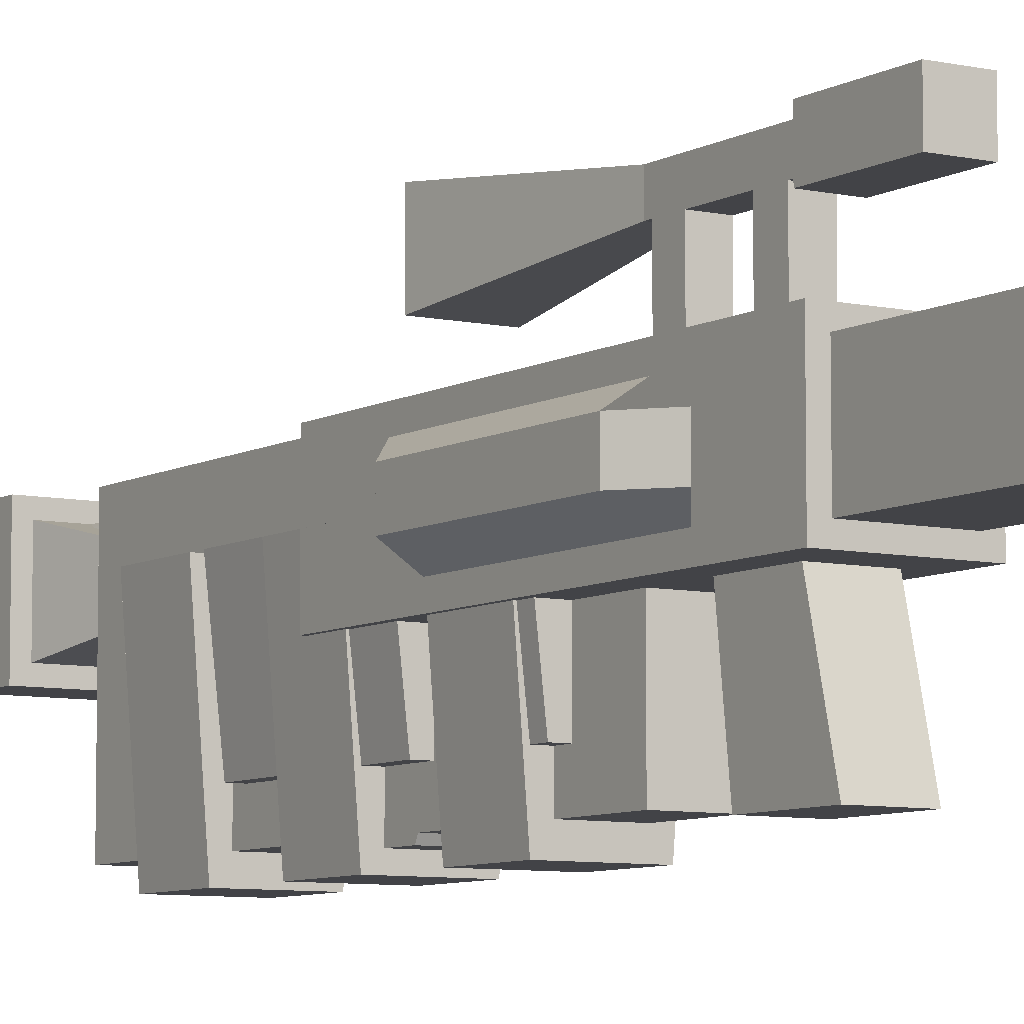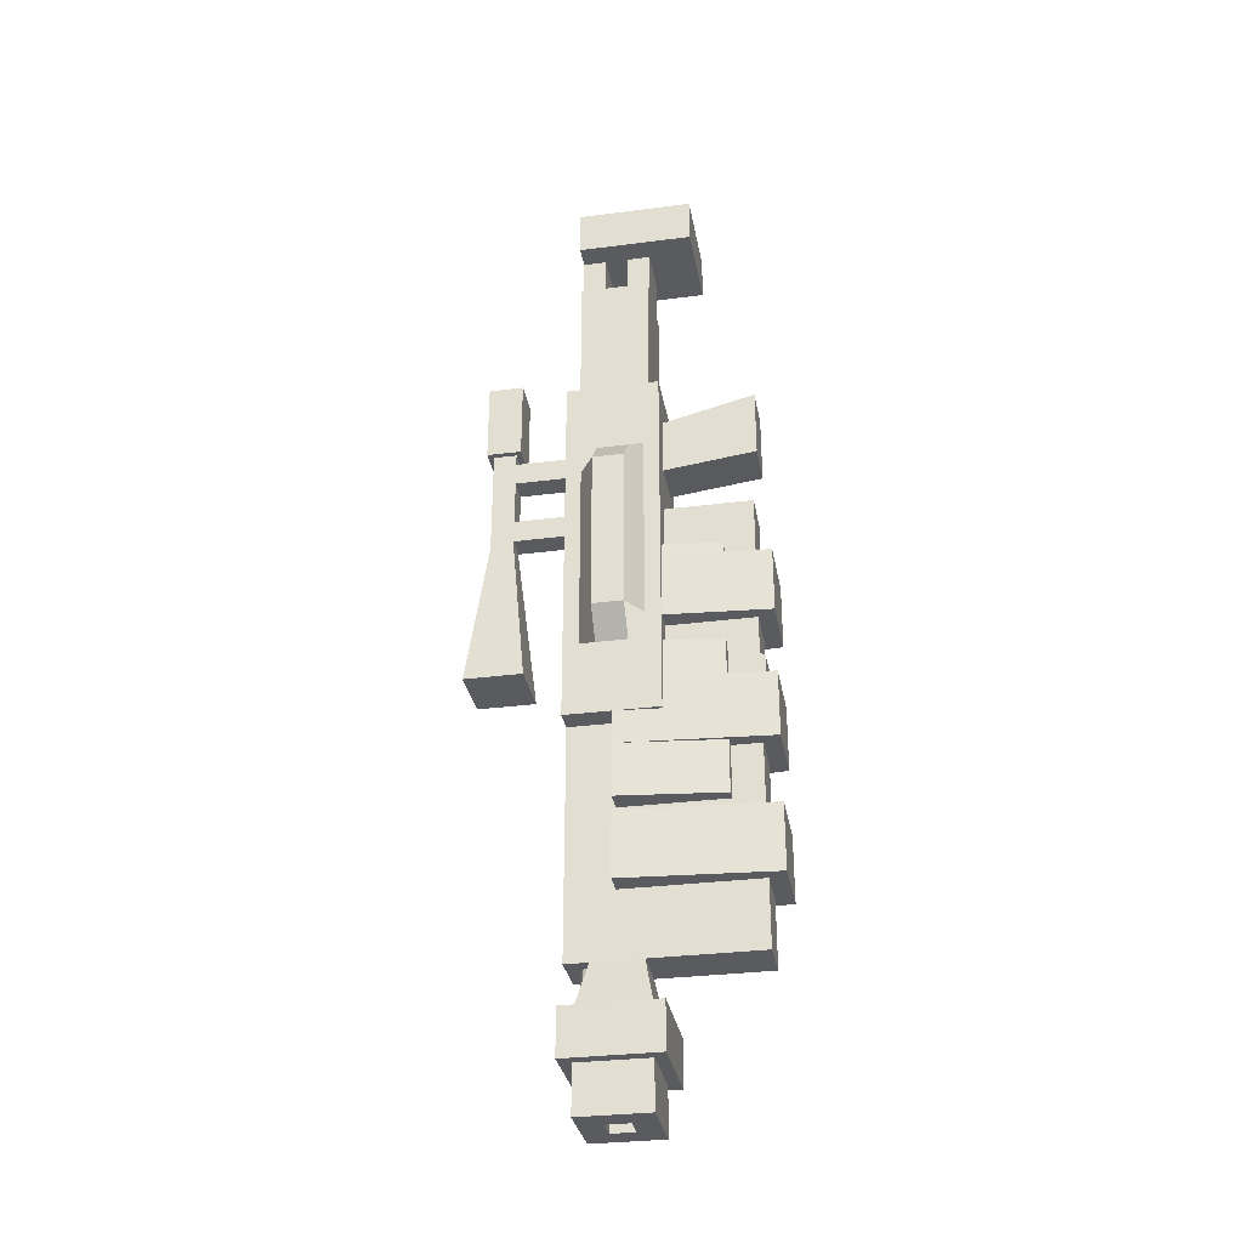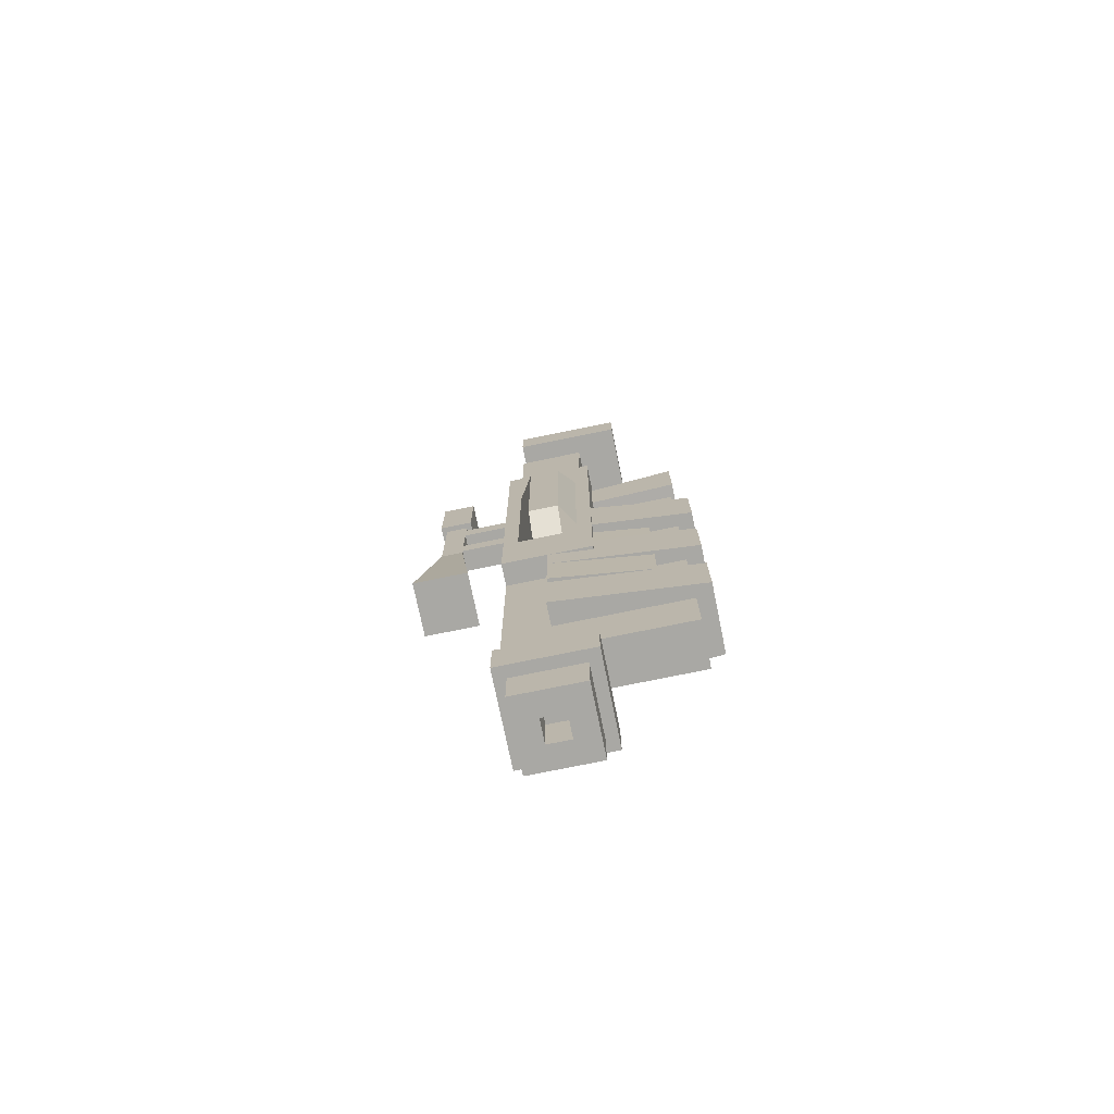
<metadata>
{"format":"obj","ext":"obj","renderer":"f3d","projection":"perspective","resolution":1024,"background":"white","views":[{"elev":-7.4,"azim":-32.6,"up":"+Y"},{"elev":-32.0,"azim":-79.8,"up":"+Z"},{"elev":-74.9,"azim":-78.4,"up":"+Z"}]}
</metadata>
<code>
o Base Barrel
v 0.0625 -0.0625 0.2812
v 0.0625 -0.0625 0.125
v 0.0625 -0.3125 0.3438
v 0.0625 -0.3125 0.1562
v -0.0625 -0.0625 0.2812
v -0.0625 -0.0625 0.125
v -0.0625 -0.3125 0.3438
v -0.0625 -0.3125 0.1562
v 0.125 0.1875 0.375
v 0.125 0.1875 -0.625
v 0.125 -0.0625 0.375
v 0.125 -0.0625 -0.625
v -0.125 0.1875 0.375
v -0.125 0.1875 -0.625
v -0.125 -0.0625 0.375
v -0.125 -0.0625 -0.625
v 0.0625 0.1875 -0.625
v 0.0625 0.1875 -1.25
v 0.0625 0.0625 -0.625
v 0.0625 0.0625 -1.25
v -0.0625 0.1875 -0.625
v -0.0625 0.1875 -1.25
v -0.0625 0.0625 -0.625
v -0.0625 0.0625 -1.25
v 0.0625 0.1875 -1.25
v 0.0625 0.1875 -0.625
v -0.0625 0.1875 -0.625
v -0.0625 0.1875 -1.25
v 0.125 0.1875 0.175
v -0.125 0.1875 0.175
v 0.125 0.1875 -0.025
v -0.125 0.1875 0.1
v 0.125 0.1875 -0.225
v -0.125 0.1875 -0.35
v 0.125 0.1875 -0.425
v -0.125 0.1875 -0.425
v -0.125 -0.0625 0.175
v -0.125 -0.0625 0.1
v -0.125 -0.0625 -0.35
v -0.125 -0.0625 -0.425
v 0.125 -0.0625 0.175
v 0.125 -0.0625 -0.025
v 0.125 -0.0625 -0.225
v 0.125 -0.0625 -0.425
v -0.1875 0.1042 -0.35
v -0.1875 0.1042 0.1
v -0.1875 0.02083 -0.35
v -0.1875 0.02083 0.1
v -0.125 0.1042 0.175
v -0.125 0.02083 0.175
v -0.125 0.1042 0.375
v -0.125 0.02083 0.375
v 0.125 0.1042 0.375
v 0.125 0.02083 0.375
v 0.125 0.1042 0.175
v 0.125 0.02083 0.175
v 0.125 0.1042 -0.025
v 0.125 0.02083 -0.025
v 0.125 0.1042 -0.225
v 0.125 0.02083 -0.225
v 0.125 0.1042 -0.425
v 0.125 0.02083 -0.425
v 0.125 0.1042 -0.625
v 0.125 0.02083 -0.625
v -0.125 0.1042 -0.625
v -0.125 0.02083 -0.625
v -0.125 0.1042 -0.425
v -0.125 0.02083 -0.425
v -0.125 0.1458 -0.35
v -0.125 0.1458 0.1
v -0.125 0.1458 0.175
v -0.125 0.1458 0.375
v 0.125 0.1458 0.375
v 0.125 0.1458 0.175
v 0.125 0.1458 -0.025
v 0.125 0.1458 -0.225
v 0.125 0.1458 -0.425
v 0.125 0.1458 -0.625
v -0.125 0.1458 -0.625
v -0.125 0.1458 -0.425
v -0.125 -0.02083 0.1
v -0.125 -0.02083 -0.35
v -0.125 -0.02083 -0.425
v -0.125 -0.02083 -0.625
v 0.125 -0.02083 -0.625
v 0.125 -0.02083 -0.425
v 0.125 -0.02083 -0.225
v 0.125 -0.02083 -0.025
v 0.125 -0.02083 0.175
v 0.125 -0.02083 0.375
v -0.125 -0.02083 0.375
v -0.125 -0.02083 0.175
v 0.0625 -0.3125 0.2188
v 0.0625 -0.0625 0.2188
v 0.0625 -0.3125 0.2812
v -0.0625 -0.3125 0.2188
v -0.0625 -0.3125 0.2812
v -0.0625 -0.0625 0.2188
f 3 95 94 1
f 5 98 97 7
f 1 94 98 5
f 7 97 95 3
f 3 1 5 7
f 6 2 4 8
f 62 86 85 64
f 52 91 90 54
f 64 85 84 66
f 21 26 27 17
f 17 25 26 18
f 22 27 28 21
f 21 17 18 22
f 20 19 23 24
f 18 28 25 22
f 20 25 26 19
f 19 26 27 23
f 23 27 28 24
f 24 28 25 20
f 66 84 83 68
f 14 36 35 10
f 12 44 40 16
f 9 29 30 13
f 29 31 32 30
f 31 33 34 32
f 33 35 36 34
f 50 92 91 52
f 48 81 92 50
f 47 82 81 48
f 68 83 82 47
f 15 37 41 11
f 37 38 42 41
f 38 39 43 42
f 39 40 44 43
f 54 90 89 56
f 56 89 88 58
f 58 88 87 60
f 60 87 86 62
f 46 70 69 45
f 45 47 48 46
f 49 71 70 46
f 46 48 50 49
f 51 72 71 49
f 49 50 52 51
f 53 73 72 51
f 51 52 54 53
f 55 74 73 53
f 53 54 56 55
f 57 75 74 55
f 55 56 58 57
f 59 76 75 57
f 57 58 60 59
f 61 77 76 59
f 59 60 62 61
f 63 78 77 61
f 61 62 64 63
f 65 79 78 63
f 63 64 66 65
f 67 80 79 65
f 65 66 68 67
f 45 69 80 67
f 67 68 47 45
f 34 69 70 32
f 32 70 71 30
f 30 71 72 13
f 13 72 73 9
f 9 73 74 29
f 29 74 75 31
f 31 75 76 33
f 33 76 77 35
f 35 77 78 10
f 10 78 79 14
f 14 79 80 36
f 36 80 69 34
f 38 81 82 39
f 39 82 83 40
f 40 83 84 16
f 16 84 85 12
f 12 85 86 44
f 44 86 87 43
f 43 87 88 42
f 42 88 89 41
f 41 89 90 11
f 11 90 91 15
f 15 91 92 37
f 37 92 81 38
f 2 93 4
f 2 94 95 93
f 4 93 96 8
f 93 95 97 96
f 8 96 6
f 96 97 98 6
f 6 98 94 2
o Stock
v 0.0625 0.03125 0.875
v 0.0625 0.03125 0.375
v 0.0625 -0.03125 0.875
v 0.0625 -0.03125 0.375
v -0.0625 0.03125 0.875
v -0.0625 0.03125 0.375
v -0.0625 -0.03125 0.875
v -0.0625 -0.03125 0.375
v 0.0625 0.1562 0.875
v 0.0625 0.1562 0.375
v 0.0625 0.09375 0.875
v 0.0625 0.09375 0.375
v -0.0625 0.1562 0.875
v -0.0625 0.1562 0.375
v -0.0625 0.09375 0.875
v -0.0625 0.09375 0.375
v 0.125 0.1562 1
v 0.125 0.1562 0.875
v 0.125 -0.1562 1
v 0.125 -0.1562 0.875
v -0.125 0.1562 1
v -0.125 0.1562 0.875
v -0.125 -0.1562 1
v -0.125 -0.1562 0.875
f 100 99 101 102
f 105 103 104 106
f 103 99 100 104
f 102 101 105 106
f 101 99 103 105
f 104 100 102 106
f 108 107 109 110
f 113 111 112 114
f 111 107 108 112
f 110 109 113 114
f 109 107 111 113
f 112 108 110 114
f 116 115 117 118
f 121 119 120 122
f 119 115 116 120
f 118 117 121 122
f 117 115 119 121
f 120 116 118 122
o RifleMag
v 0.0625 -0.0625 -0.3438
v 0.0625 -0.0625 -0.5312
v 0.0625 -0.3125 -0.4688
v 0.0625 -0.3125 -0.6562
v -0.0625 -0.0625 -0.3438
v -0.0625 -0.0625 -0.5312
v -0.0625 -0.3125 -0.4688
v -0.0625 -0.3125 -0.6562
f 124 123 125 126
f 129 127 128 130
f 127 123 124 128
f 126 125 129 130
f 125 123 127 129
f 128 124 126 130
o ExtendedBarrel
v -2.602e-17 0.125 -1.25
v -2.602e-17 0.125 -1.5
v 0.008373 0.1562 -1.25
v 0.008373 0.1563 -1.5
v 0.02288 0.1479 -1.25
v 0.02288 0.1479 -1.5
v 0.03125 0.1334 -1.25
v 0.03125 0.1334 -1.5
v 0.03125 0.1166 -1.25
v 0.03125 0.1166 -1.5
v 0.02288 0.1021 -1.25
v 0.02288 0.1021 -1.5
v 0.008373 0.09375 -1.25
v 0.008373 0.09375 -1.5
v -0.008373 0.09375 -1.25
v -0.008373 0.09375 -1.5
v -0.02288 0.1021 -1.25
v -0.02288 0.1021 -1.5
v -0.03125 0.1166 -1.25
v -0.03125 0.1166 -1.5
v -0.03125 0.1334 -1.25
v -0.03125 0.1334 -1.5
v -0.02288 0.1479 -1.25
v -0.02288 0.1479 -1.5
v -0.008373 0.1562 -1.25
v -0.008373 0.1563 -1.5
f 135 133 131
f 133 135 136 134
f 134 136 132
f 137 135 131
f 135 137 138 136
f 136 138 132
f 139 137 131
f 137 139 140 138
f 138 140 132
f 141 139 131
f 139 141 142 140
f 140 142 132
f 143 141 131
f 141 143 144 142
f 142 144 132
f 145 143 131
f 143 145 146 144
f 144 146 132
f 147 145 131
f 145 147 148 146
f 146 148 132
f 149 147 131
f 147 149 150 148
f 148 150 132
f 151 149 131
f 149 151 152 150
f 150 152 132
f 153 151 131
f 151 153 154 152
f 152 154 132
f 155 153 131
f 153 155 156 154
f 154 156 132
f 133 155 131
f 155 133 134 156
f 156 134 132
o Scope
v 0.03125 0.3438 0.2188
v 0.03125 0.3438 0.1562
v 0.03125 0.1562 0.2188
v 0.03125 0.1562 0.1562
v -0.03125 0.3438 0.2188
v -0.03125 0.3438 0.1562
v -0.03125 0.1562 0.2188
v -0.03125 0.1562 0.1562
v 0.03125 0.3438 0.03125
v 0.03125 0.3438 -0.03125
v 0.03125 0.1562 0.03125
v 0.03125 0.1562 -0.03125
v -0.03125 0.3438 0.03125
v -0.03125 0.3438 -0.03125
v -0.03125 0.1562 0.03125
v -0.03125 0.1562 -0.03125
v 0.03125 0.4062 0.4688
v 0.07812 0.4531 -0.4688
v 0.03125 0.3438 0.4688
v 0.07812 0.2969 -0.4688
v -0.03125 0.4062 0.4688
v -0.07812 0.4531 -0.4688
v -0.03125 0.3438 0.4688
v -0.07812 0.2969 -0.4688
v 0.03125 0.4062 0.25
v -0.03125 0.4062 0.25
v -0.03125 0.3438 0.25
v 0.03125 0.3438 0.25
v -0.03125 0.4062 -0.04688
v 0.03125 0.4062 -0.04688
v 0.03125 0.3438 -0.04688
v -0.03125 0.3438 -0.04688
v -0.04688 0.4219 0.4688
v -0.04688 0.4219 0.25
v -0.04688 0.3281 0.25
v -0.04688 0.3281 0.4688
v 0.04688 0.4219 0.4688
v 0.04688 0.4219 0.25
v 0.04688 0.3281 0.4688
v 0.04688 0.3281 0.25
f 158 157 159 160
f 163 161 162 164
f 161 157 158 162
f 160 159 163 164
f 159 157 161 163
f 162 158 160 164
f 166 165 167 168
f 171 169 170 172
f 169 165 166 170
f 168 167 171 172
f 167 165 169 171
f 170 166 168 172
f 184 187 186 181
f 182 185 188 183
f 181 186 185 182
f 183 188 187 184
f 175 173 177 179
f 178 174 176 180
f 193 194 190 189
f 189 190 191 192
f 192 191 196 195
f 195 196 194 193
f 178 185 186 174
f 174 186 187 176
f 176 187 188 180
f 180 188 185 178
f 191 190 182 183
f 189 192 179 177
f 190 194 181 182
f 193 189 177 173
f 194 196 184 181
f 195 193 173 175
f 196 191 183 184
f 192 195 175 179
o StockExtension
v 0.09375 0.1562 0.75
v 0.09375 0.1562 0.375
v 0.09375 -0.03125 0.75
v 0.09375 -0.03125 0.375
v -0.09375 0.1562 0.75
v -0.09375 0.1562 0.375
v -0.09375 -0.03125 0.75
v -0.09375 -0.03125 0.375
f 198 197 199 200
f 203 201 202 204
f 201 197 198 202
f 200 199 203 204
f 199 197 201 203
f 202 198 200 204
o Gauge
v 0.0625 0.0625 0
v 0.0625 0.0625 -1
v 0.0625 -0.1875 0
v 0.0625 -0.1875 -1
v -0.0625 0.0625 0
v -0.0625 0.0625 -1
v -0.0625 -0.1875 0
v -0.0625 -0.1875 -1
v 0.0625 0.0625 -0.8571
v 0.0625 -0.1875 -0.8571
v 0.0625 0.0625 -0.7143
v 0.0625 -0.1875 -0.7143
v 0.0625 0.0625 -0.5714
v 0.0625 -0.1875 -0.5714
v 0.0625 0.0625 -0.4286
v 0.0625 -0.1875 -0.4286
v 0.0625 0.0625 -0.2857
v 0.0625 -0.1875 -0.2857
v 0.0625 0.0625 -0.1429
v 0.0625 -0.1875 -0.1429
v -0.0625 -0.1875 -0.8571
v -0.0625 -0.1875 -0.7143
v -0.0625 -0.1875 -0.5714
v -0.0625 -0.1875 -0.4286
v -0.0625 -0.1875 -0.2857
v -0.0625 -0.1875 -0.1429
v -0.0625 0.0625 -0.8571
v -0.0625 0.0625 -0.7143
v -0.0625 0.0625 -0.5714
v -0.0625 0.0625 -0.4286
v -0.0625 0.0625 -0.2857
v -0.0625 0.0625 -0.1429
v 0.125 0.0625 -0.2857
v 0.125 0.0625 -0.1429
v 0.09375 -0.2188 -0.1429
v 0.09375 -0.2188 -0.2857
v 0.125 0.0625 -0.5714
v 0.125 0.0625 -0.4286
v 0.09375 -0.2188 -0.4286
v 0.09375 -0.2188 -0.5714
v 0.125 0.0625 -0.8571
v 0.125 0.0625 -0.7143
v 0.09375 -0.2188 -0.7143
v 0.09375 -0.2188 -0.8571
v -0.09375 -0.2188 -0.1429
v -0.09375 -0.2188 -0.2857
v -0.09375 -0.2188 -0.4286
v -0.09375 -0.2188 -0.5714
v -0.09375 -0.2188 -0.7143
v -0.09375 -0.2188 -0.8571
v -0.125 0.0625 -0.7143
v -0.125 0.0625 -0.8571
v -0.125 0.0625 -0.4286
v -0.125 0.0625 -0.5714
v -0.125 0.0625 -0.1429
v -0.125 0.0625 -0.2857
f 207 224 223 205
f 209 236 230 211
f 205 223 236 209
f 211 230 224 207
f 207 205 209 211
f 210 206 208 212
f 206 213 214 208
f 245 246 247 248
f 215 217 218 216
f 241 242 243 244
f 219 221 222 220
f 237 238 239 240
f 208 214 225 212
f 248 247 253 254
f 216 218 227 226
f 244 243 251 252
f 220 222 229 228
f 240 239 249 250
f 212 225 231 210
f 254 253 255 256
f 226 227 233 232
f 252 251 257 258
f 228 229 235 234
f 250 249 259 260
f 210 231 213 206
f 231 232 215 213
f 232 233 217 215
f 233 234 219 217
f 234 235 221 219
f 235 236 223 221
f 238 237 221 223
f 239 238 223 224
f 237 240 222 221
f 242 241 217 219
f 243 242 219 220
f 241 244 218 217
f 246 245 213 215
f 247 246 215 216
f 245 248 214 213
f 249 239 224 230
f 240 250 229 222
f 251 243 220 228
f 244 252 227 218
f 253 247 216 226
f 248 254 225 214
f 255 253 226 232
f 256 255 232 231
f 254 256 231 225
f 257 251 228 234
f 258 257 234 233
f 252 258 233 227
f 259 249 230 236
f 260 259 236 235
f 250 260 235 229
o LargeGauge
v 0.0625 0.0625 0
v 0.0625 0.0625 -1.25
v 0.0625 -0.2986 0
v 0.0625 -0.2986 -1.25
v -0.0625 0.0625 0
v -0.0625 0.0625 -1.25
v -0.0625 -0.2986 0
v -0.0625 -0.2986 -1.25
v 0.0625 0.0625 -1.071
v 0.0625 -0.2986 -1.071
v 0.0625 0.0625 -0.8929
v 0.0625 -0.2986 -0.8929
v 0.0625 0.0625 -0.7143
v 0.0625 -0.2986 -0.7143
v 0.0625 0.0625 -0.5357
v 0.0625 -0.2986 -0.5357
v 0.0625 0.0625 -0.3571
v 0.0625 -0.2986 -0.3571
v 0.0625 0.0625 -0.1786
v 0.0625 -0.2986 -0.1786
v -0.0625 -0.2986 -1.071
v -0.0625 -0.2986 -0.8929
v -0.0625 -0.2986 -0.7143
v -0.0625 -0.2986 -0.5357
v -0.0625 -0.2986 -0.3571
v -0.0625 -0.2986 -0.1786
v -0.0625 0.0625 -1.071
v -0.0625 0.0625 -0.8929
v -0.0625 0.0625 -0.7143
v -0.0625 0.0625 -0.5357
v -0.0625 0.0625 -0.3571
v -0.0625 0.0625 -0.1786
v 0.125 0.0625 -0.3571
v 0.125 0.0625 -0.1786
v 0.09375 -0.3438 -0.1786
v 0.09375 -0.3438 -0.3571
v 0.125 0.0625 -0.7143
v 0.125 0.0625 -0.5357
v 0.09375 -0.3438 -0.5357
v 0.09375 -0.3438 -0.7143
v 0.125 0.0625 -1.071
v 0.125 0.0625 -0.8929
v 0.09375 -0.3438 -0.8929
v 0.09375 -0.3438 -1.071
v -0.09375 -0.3438 -0.1786
v -0.09375 -0.3438 -0.3571
v -0.09375 -0.3438 -0.5357
v -0.09375 -0.3438 -0.7143
v -0.09375 -0.3438 -0.8929
v -0.09375 -0.3438 -1.071
v -0.125 0.0625 -0.8929
v -0.125 0.0625 -1.071
v -0.125 0.0625 -0.5357
v -0.125 0.0625 -0.7143
v -0.125 0.0625 -0.1786
v -0.125 0.0625 -0.3571
f 263 280 279 261
f 265 292 286 267
f 261 279 292 265
f 267 286 280 263
f 263 261 265 267
f 266 262 264 268
f 262 269 270 264
f 301 302 303 304
f 271 273 274 272
f 297 298 299 300
f 275 277 278 276
f 293 294 295 296
f 264 270 281 268
f 304 303 309 310
f 272 274 283 282
f 300 299 307 308
f 276 278 285 284
f 296 295 305 306
f 268 281 287 266
f 310 309 311 312
f 282 283 289 288
f 308 307 313 314
f 284 285 291 290
f 306 305 315 316
f 266 287 269 262
f 287 288 271 269
f 288 289 273 271
f 289 290 275 273
f 290 291 277 275
f 291 292 279 277
f 294 293 277 279
f 295 294 279 280
f 293 296 278 277
f 298 297 273 275
f 299 298 275 276
f 297 300 274 273
f 302 301 269 271
f 303 302 271 272
f 301 304 270 269
f 305 295 280 286
f 296 306 285 278
f 307 299 276 284
f 300 308 283 274
f 309 303 272 282
f 304 310 281 270
f 311 309 282 288
f 312 311 288 287
f 310 312 287 281
f 313 307 284 290
f 314 313 290 289
f 308 314 289 283
f 315 305 286 292
f 316 315 292 291
f 306 316 291 285
o cuboid
v 0.0625 0.125 -1.25
v 0.09375 0.1562 -1.625
v 0.0625 -0.00625 -1.25
v 0.09375 -0.03125 -1.625
v -0.0625 0.125 -1.25
v -0.09375 0.1562 -1.625
v -0.0625 -0.00625 -1.25
v -0.09375 -0.03125 -1.625
v -0.09375 0.1562 -1.375
v -0.09375 -0.03125 -1.375
v -0.09375 0.1562 -1.5
v -0.09375 -0.03125 -1.5
v 0.09375 -0.03125 -1.375
v 0.09375 -0.03125 -1.5
v 0.09375 0.1562 -1.375
v 0.09375 0.1562 -1.5
v -0.125 0.1875 -1.375
v -0.125 0.1875 -1.5
v -0.125 -0.0625 -1.5
v -0.125 -0.0625 -1.375
v 0.125 0.1875 -1.375
v 0.125 0.1875 -1.5
v 0.125 -0.0625 -1.375
v 0.125 -0.0625 -1.5
v -0.03125 0.1562 -1.625
v -0.03125 -0.03125 -1.625
v 0.03125 0.1562 -1.625
v 0.03125 -0.03125 -1.625
v -0.03125 -0.03125 -1.5
v 0.03125 -0.03125 -1.5
v -0.04167 -0.0625 -1.5
v 0.04167 -0.0625 -1.5
v -0.04167 -0.0625 -1.375
v 0.04167 -0.0625 -1.375
v -0.03125 -0.03125 -1.375
v 0.03125 -0.03125 -1.375
v -0.02083 -0.00625 -1.25
v 0.02083 -0.00625 -1.25
v -0.02083 0.125 -1.25
v 0.02083 0.125 -1.25
v -0.03125 0.1562 -1.375
v 0.03125 0.1562 -1.375
v -0.04167 0.1875 -1.375
v 0.04167 0.1875 -1.375
v -0.04167 0.1875 -1.5
v 0.04167 0.1875 -1.5
v -0.03125 0.1562 -1.5
v 0.03125 0.1562 -1.5
v 0.03125 0.09375 -1.625
v -0.03125 0.09375 -1.625
v 0.03125 0.03125 -1.625
v -0.03125 0.03125 -1.625
v -0.09375 0.09375 -1.625
v -0.09375 0.03125 -1.625
v -0.09375 0.09375 -1.5
v -0.09375 0.03125 -1.5
v -0.125 0.1042 -1.5
v -0.125 0.02083 -1.5
v -0.125 0.1042 -1.375
v -0.125 0.02083 -1.375
v -0.09375 0.09375 -1.375
v -0.09375 0.03125 -1.375
v -0.0625 0.08125 -1.25
v -0.0625 0.0375 -1.25
v -0.02083 0.08125 -1.25
v -0.02083 0.0375 -1.25
v 0.02083 0.08125 -1.25
v 0.02083 0.0375 -1.25
v 0.0625 0.08125 -1.25
v 0.0625 0.0375 -1.25
v 0.09375 0.09375 -1.375
v 0.09375 0.03125 -1.375
v 0.125 0.1042 -1.375
v 0.125 0.02083 -1.375
v 0.125 0.1042 -1.5
v 0.125 0.02083 -1.5
v 0.09375 0.09375 -1.5
v 0.09375 0.03125 -1.5
v 0.09375 0.09375 -1.625
v 0.09375 0.03125 -1.625
v 0.03125 0.09375 -1.5
v 0.03125 0.03125 -1.5
v -0.03125 0.03125 -1.5
v -0.03125 0.09375 -1.5
f 320 396 394 330
f 328 372 370 324
f 318 343 364 332
f 330 346 344 320
f 319 386 384 354
f 344 367 396 320
f 323 380 378 326
f 336 376 374 335
f 319 354 352 329
f 339 350 348 340
f 329 388 386 319
f 340 392 390 339
f 331 358 356 317
f 338 362 360 337
f 335 374 372 328
f 326 378 376 336
f 332 364 362 338
f 337 360 358 331
f 330 394 392 340
f 339 390 388 329
f 340 348 346 330
f 329 352 350 339
f 324 370 368 342
f 342 368 367 344
f 324 342 345 328
f 342 344 346 345
f 328 345 347 335
f 345 346 348 347
f 335 347 349 336
f 347 348 350 349
f 336 349 351 326
f 349 350 352 351
f 326 351 353 323
f 351 352 354 353
f 353 382 380 323
f 354 384 382 353
f 321 355 357 325
f 355 356 358 357
f 325 357 359 333
f 357 358 360 359
f 333 359 361 334
f 359 360 362 361
f 334 361 363 327
f 361 362 364 363
f 327 363 341 322
f 363 364 343 341
f 343 365 366 341
f 397 398 399 400
f 341 366 369 322
f 366 368 370 369
f 322 369 371 327
f 369 370 372 371
f 327 371 373 334
f 371 372 374 373
f 334 373 375 333
f 373 374 376 375
f 333 375 377 325
f 375 376 378 377
f 325 377 379 321
f 377 378 380 379
f 321 379 381 355
f 379 380 382 381
f 355 381 383 356
f 381 382 384 383
f 356 383 385 317
f 383 384 386 385
f 317 385 387 331
f 385 386 388 387
f 331 387 389 337
f 387 388 390 389
f 337 389 391 338
f 389 390 392 391
f 338 391 393 332
f 391 392 394 393
f 332 393 395 318
f 393 394 396 395
f 318 395 365 343
f 395 396 367 365
f 398 397 365 367
f 399 398 367 368
f 400 399 368 366
f 397 400 366 365

</code>
